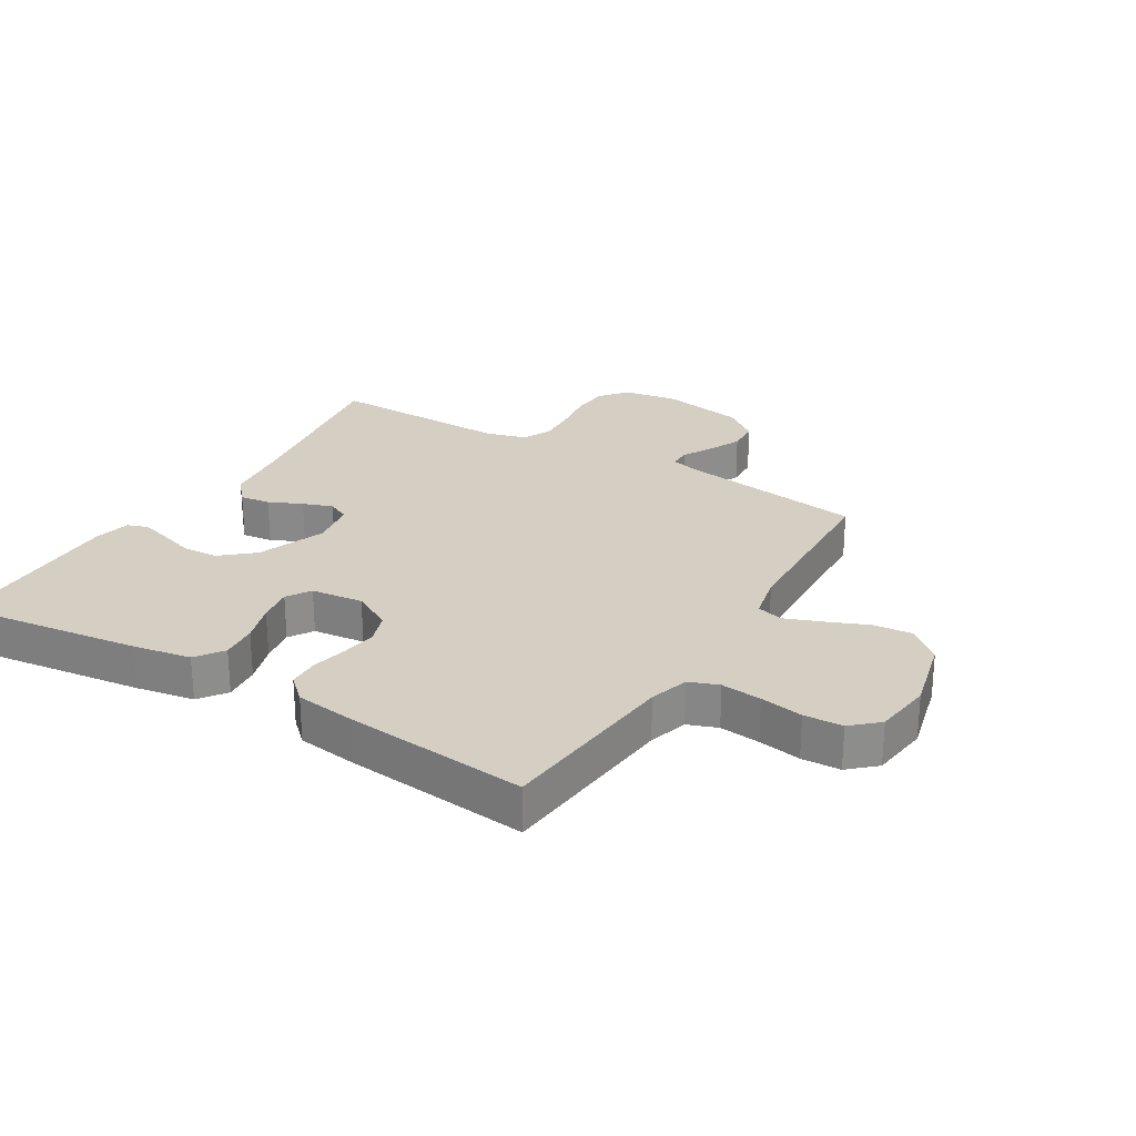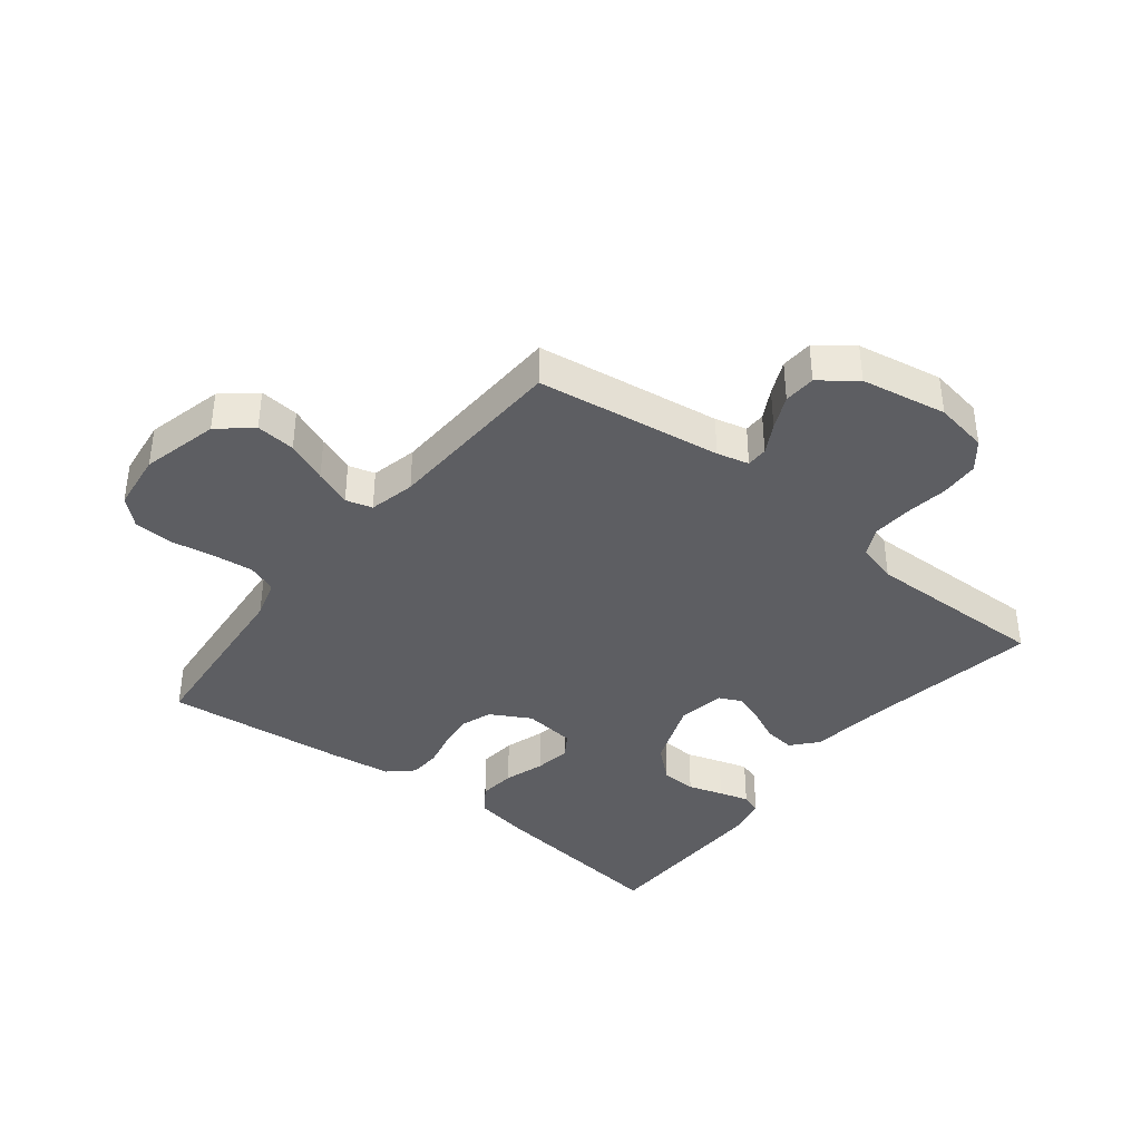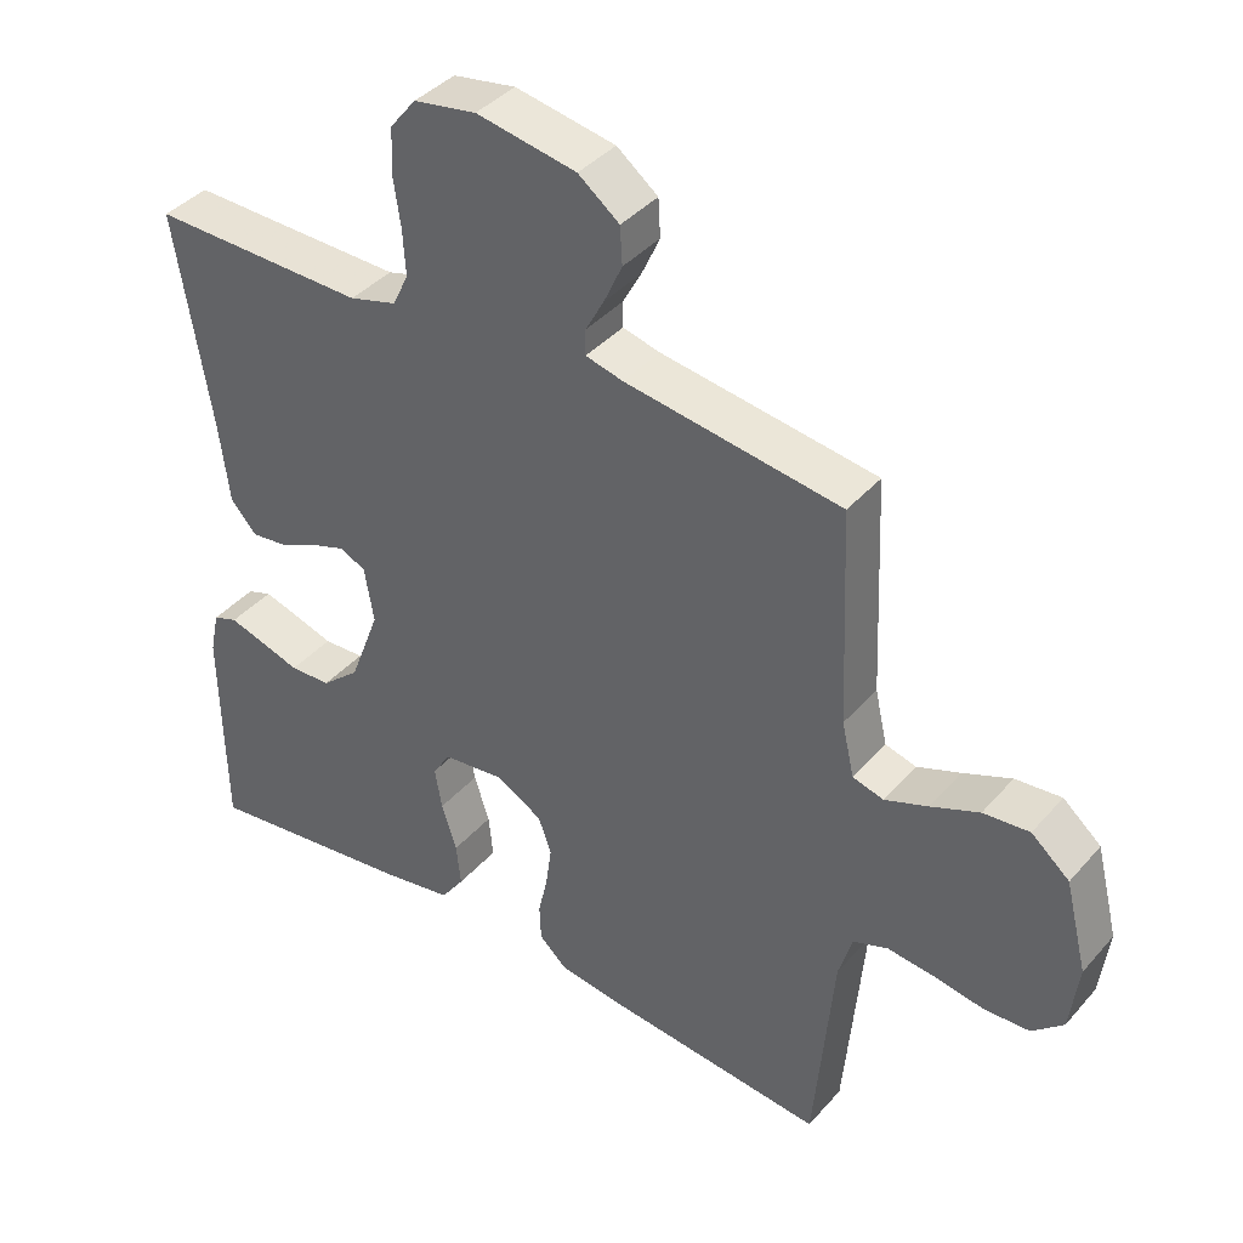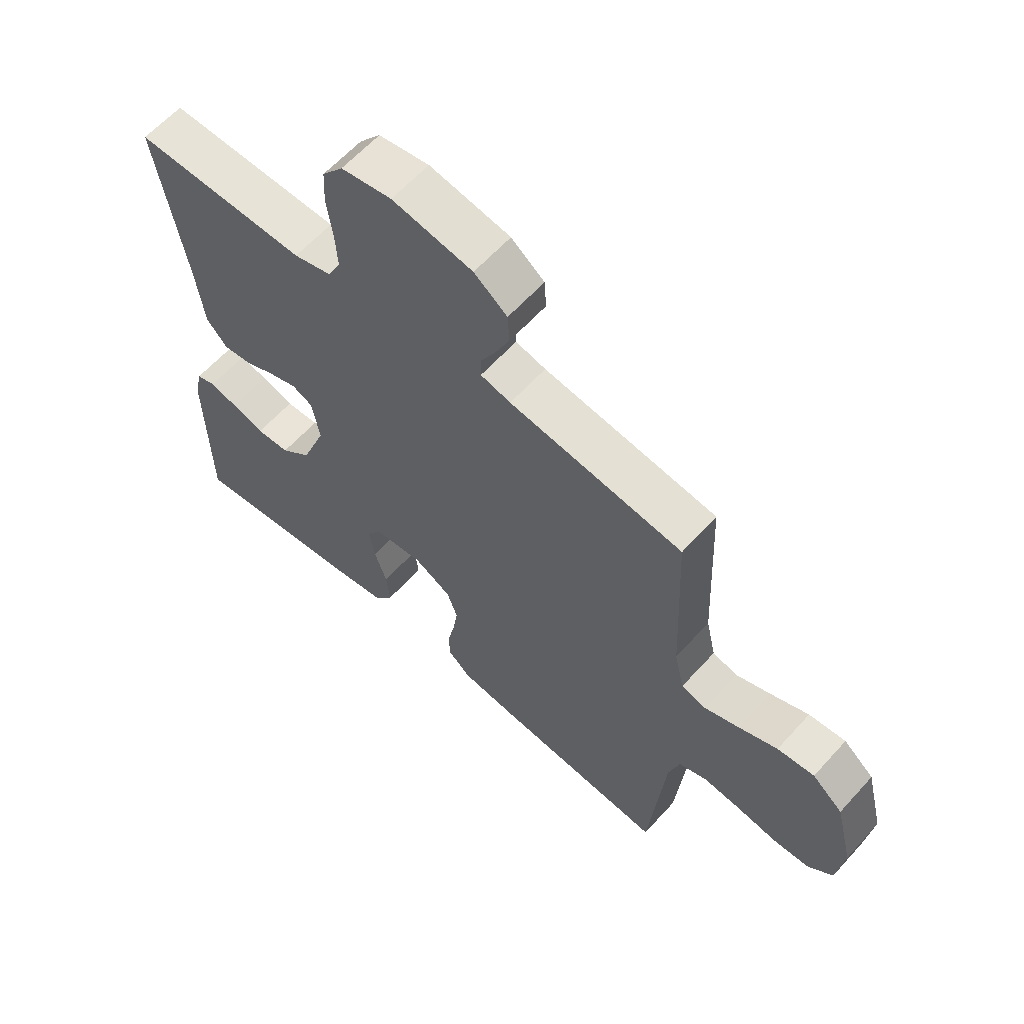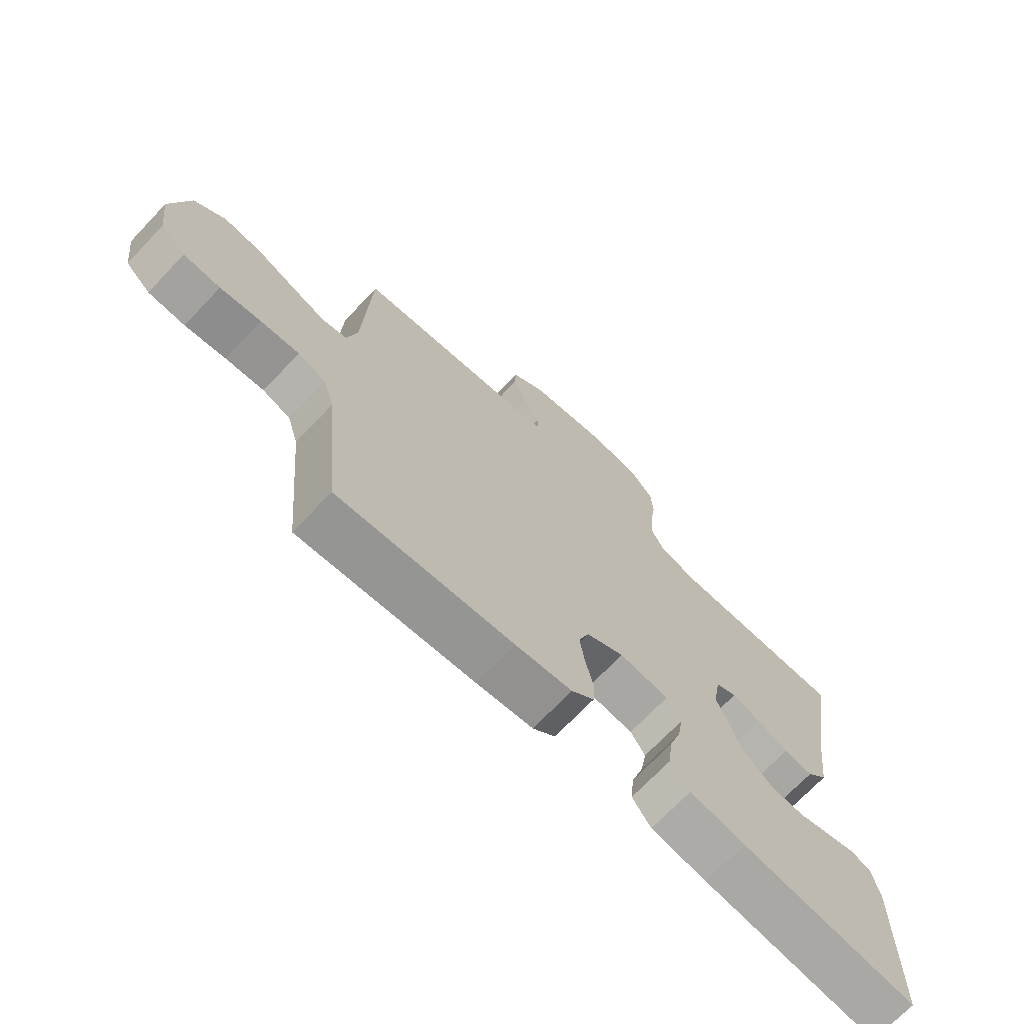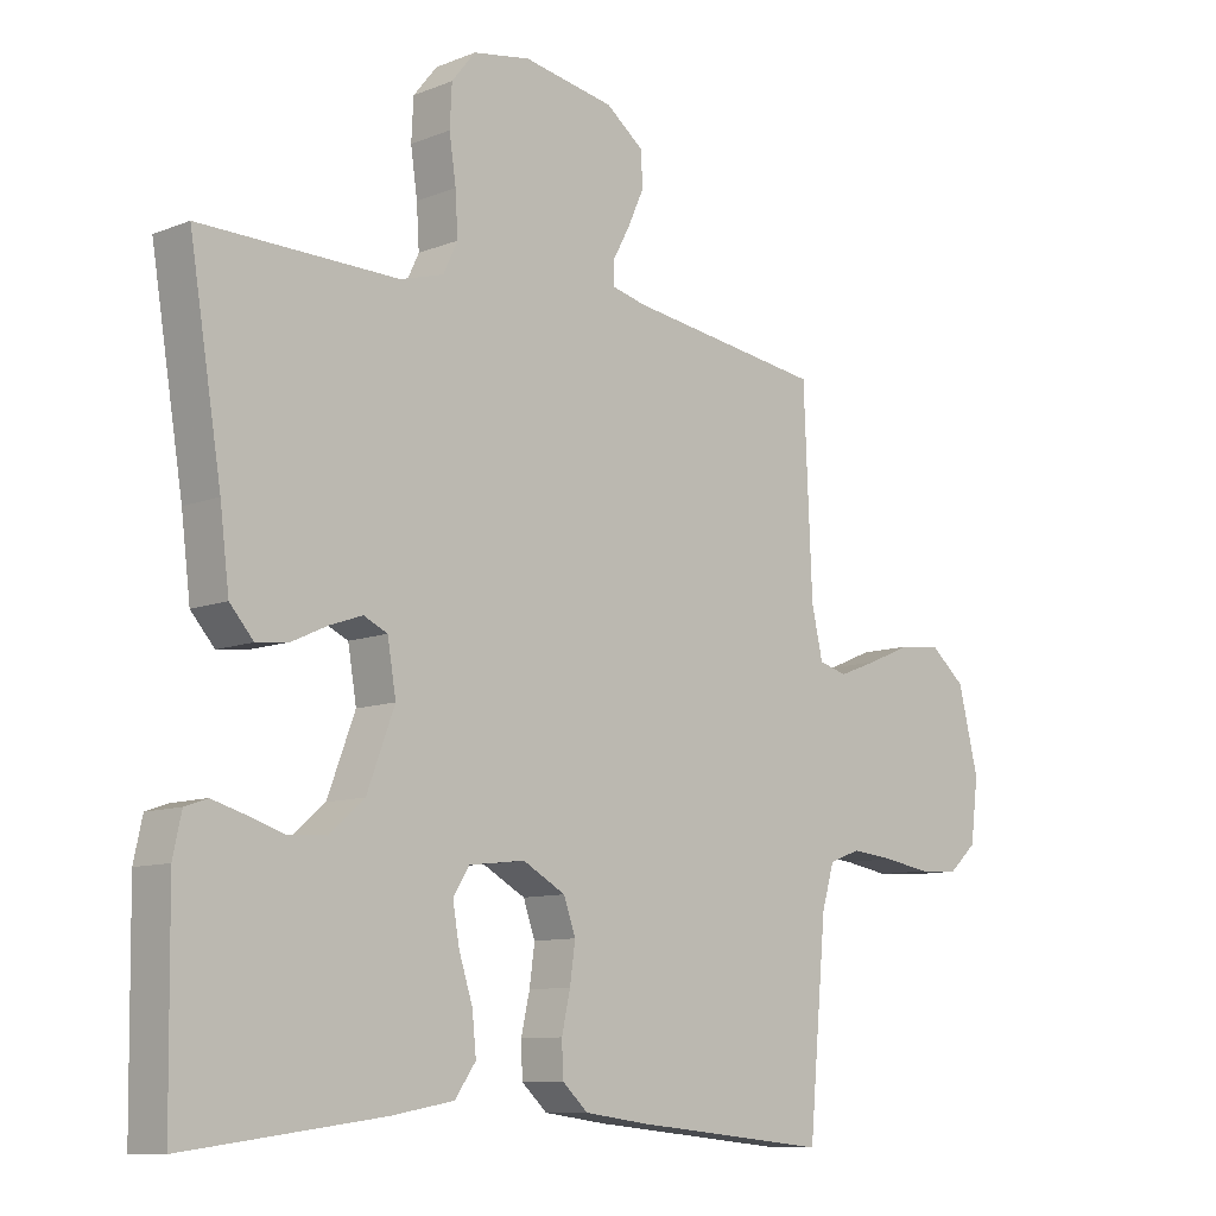
<metadata>
{"format":"obj","ext":"obj","renderer":"f3d","projection":"perspective","resolution":1024,"background":"white","views":[{"elev":25.8,"azim":-148.8,"up":"+Y"},{"elev":-38.8,"azim":-38.3,"up":"+Y"},{"elev":39.7,"azim":-143.4,"up":"+Z"},{"elev":61.5,"azim":-138.1,"up":"+Z"},{"elev":-71.0,"azim":-43.6,"up":"+Z"},{"elev":-9.8,"azim":135.5,"up":"+Z"}]}
</metadata>
<code>
v 0.5 0.07 0.5
v 0.451 0.07 0.2
v 0.437 0.07 0.087
v 0.401 0.07 0.046
v 0.351 0.07 0.052
v 0.297 0.07 0.077
v 0.248 0.07 0.094
v 0.212 0.07 0.077
v 0.199 0.07 0
v 0.241 0.07 -0.111
v 0.294 0.07 -0.157
v 0.352 0.07 -0.16
v 0.409 0.07 -0.142
v 0.457 0.07 -0.128
v 0.491 0.07 -0.14
v 0.504 0.07 -0.2
v 0.5 0.07 -0.5
v 0.2 0.07 -0.461
v 0.105 0.07 -0.444
v 0.073 0.07 -0.399
v 0.079 0.07 -0.339
v 0.1 0.07 -0.274
v 0.11 0.07 -0.216
v 0.085 0.07 -0.177
v 0 0.07 -0.167
v -0.065 0.07 -0.203
v -0.083 0.07 -0.254
v -0.075 0.07 -0.312
v -0.062 0.07 -0.37
v -0.064 0.07 -0.421
v -0.103 0.07 -0.457
v -0.2 0.07 -0.47
v -0.5 0.07 -0.5
v -0.527 0.07 -0.2
v -0.546 0.07 -0.136
v -0.594 0.07 -0.118
v -0.66 0.07 -0.125
v -0.73 0.07 -0.137
v -0.793 0.07 -0.134
v -0.836 0.07 -0.095
v -0.848 0.07 0
v -0.817 0.07 0.125
v -0.764 0.07 0.17
v -0.7 0.07 0.164
v -0.633 0.07 0.136
v -0.573 0.07 0.113
v -0.53 0.07 0.125
v -0.513 0.07 0.2
v -0.5 0.07 0.5
v -0.2 0.07 0.543
v -0.148 0.07 0.556
v -0.148 0.07 0.591
v -0.174 0.07 0.639
v -0.199 0.07 0.694
v -0.196 0.07 0.746
v -0.139 0.07 0.79
v 0 0.07 0.815
v 0.087 0.07 0.8
v 0.123 0.07 0.755
v 0.126 0.07 0.693
v 0.116 0.07 0.624
v 0.112 0.07 0.56
v 0.134 0.07 0.514
v 0.2 0.07 0.495
v 0.5 0 0.5
v 0.451 0 0.2
v 0.437 0 0.087
v 0.401 0 0.046
v 0.351 0 0.052
v 0.297 0 0.077
v 0.248 0 0.094
v 0.212 0 0.077
v 0.199 0 0
v 0.241 0 -0.111
v 0.294 0 -0.157
v 0.352 0 -0.16
v 0.409 0 -0.142
v 0.457 0 -0.128
v 0.491 0 -0.14
v 0.504 0 -0.2
v 0.5 0 -0.5
v 0.2 0 -0.461
v 0.105 0 -0.444
v 0.073 0 -0.399
v 0.079 0 -0.339
v 0.1 0 -0.274
v 0.11 0 -0.216
v 0.085 0 -0.177
v 0 0 -0.167
v -0.065 0 -0.203
v -0.083 0 -0.254
v -0.075 0 -0.312
v -0.062 0 -0.37
v -0.064 0 -0.421
v -0.103 0 -0.457
v -0.2 0 -0.47
v -0.5 0 -0.5
v -0.527 0 -0.2
v -0.546 0 -0.136
v -0.594 0 -0.118
v -0.66 0 -0.125
v -0.73 0 -0.137
v -0.793 0 -0.134
v -0.836 0 -0.095
v -0.848 0 0
v -0.817 0 0.125
v -0.764 0 0.17
v -0.7 0 0.164
v -0.633 0 0.136
v -0.573 0 0.113
v -0.53 0 0.125
v -0.513 0 0.2
v -0.5 0 0.5
v -0.2 0 0.543
v -0.148 0 0.556
v -0.148 0 0.591
v -0.174 0 0.639
v -0.199 0 0.694
v -0.196 0 0.746
v -0.139 0 0.79
v 0 0 0.815
v 0.087 0 0.8
v 0.123 0 0.755
v 0.126 0 0.693
v 0.116 0 0.624
v 0.112 0 0.56
v 0.134 0 0.514
v 0.2 0 0.495
f 59 60 61
f 58 59 61
f 57 58 61
f 56 57 61
f 55 56 61
f 54 55 61
f 53 54 61
f 52 53 61
f 51 52 61 62
f 50 51 62 63
f 50 63 64
f 49 50 64
f 48 49 64
f 43 44 45
f 42 43 45
f 41 42 45
f 40 41 45
f 39 40 45
f 38 39 45
f 37 38 45
f 36 37 45 46
f 35 36 46 47
f 32 33 34
f 31 32 34
f 30 31 34
f 29 30 34
f 28 29 34
f 35 47 48
f 34 35 48
f 28 34 48
f 27 28 48
f 20 21 22
f 19 20 22
f 18 19 22
f 17 18 22
f 16 17 22
f 15 16 22
f 14 15 22
f 13 14 22
f 12 13 22
f 11 12 22 23
f 10 11 23 24
f 4 5 6
f 3 4 6
f 2 3 6
f 2 6 7
f 1 2 7 8
f 48 64 1 8
f 26 27 48
f 48 8 9
f 26 48 9
f 25 26 9
f 9 10 24 25
f 125 124 123
f 125 123 122
f 125 122 121
f 125 121 120
f 125 120 119
f 125 119 118
f 125 118 117
f 125 117 116
f 126 125 116 115
f 127 126 115 114
f 128 127 114
f 128 114 113
f 128 113 112
f 109 108 107
f 109 107 106
f 109 106 105
f 109 105 104
f 109 104 103
f 109 103 102
f 109 102 101
f 110 109 101 100
f 111 110 100 99
f 98 97 96
f 98 96 95
f 98 95 94
f 98 94 93
f 98 93 92
f 112 111 99
f 112 99 98
f 112 98 92
f 112 92 91
f 86 85 84
f 86 84 83
f 86 83 82
f 86 82 81
f 86 81 80
f 86 80 79
f 86 79 78
f 86 78 77
f 86 77 76
f 87 86 76 75
f 88 87 75 74
f 70 69 68
f 70 68 67
f 70 67 66
f 71 70 66
f 72 71 66 65
f 72 65 128 112
f 112 91 90
f 73 72 112
f 73 112 90
f 73 90 89
f 89 88 74 73
f 1 65 66 2
f 2 66 67 3
f 3 67 68 4
f 4 68 69 5
f 5 69 70 6
f 6 70 71 7
f 7 71 72 8
f 8 72 73 9
f 9 73 74 10
f 10 74 75 11
f 11 75 76 12
f 12 76 77 13
f 13 77 78 14
f 14 78 79 15
f 15 79 80 16
f 16 80 81 17
f 17 81 82 18
f 18 82 83 19
f 19 83 84 20
f 20 84 85 21
f 21 85 86 22
f 22 86 87 23
f 23 87 88 24
f 24 88 89 25
f 25 89 90 26
f 26 90 91 27
f 27 91 92 28
f 28 92 93 29
f 29 93 94 30
f 30 94 95 31
f 31 95 96 32
f 32 96 97 33
f 33 97 98 34
f 34 98 99 35
f 35 99 100 36
f 36 100 101 37
f 37 101 102 38
f 38 102 103 39
f 39 103 104 40
f 40 104 105 41
f 41 105 106 42
f 42 106 107 43
f 43 107 108 44
f 44 108 109 45
f 45 109 110 46
f 46 110 111 47
f 47 111 112 48
f 48 112 113 49
f 49 113 114 50
f 50 114 115 51
f 51 115 116 52
f 52 116 117 53
f 53 117 118 54
f 54 118 119 55
f 55 119 120 56
f 56 120 121 57
f 57 121 122 58
f 58 122 123 59
f 59 123 124 60
f 60 124 125 61
f 61 125 126 62
f 62 126 127 63
f 63 127 128 64
f 64 128 65 1

</code>
